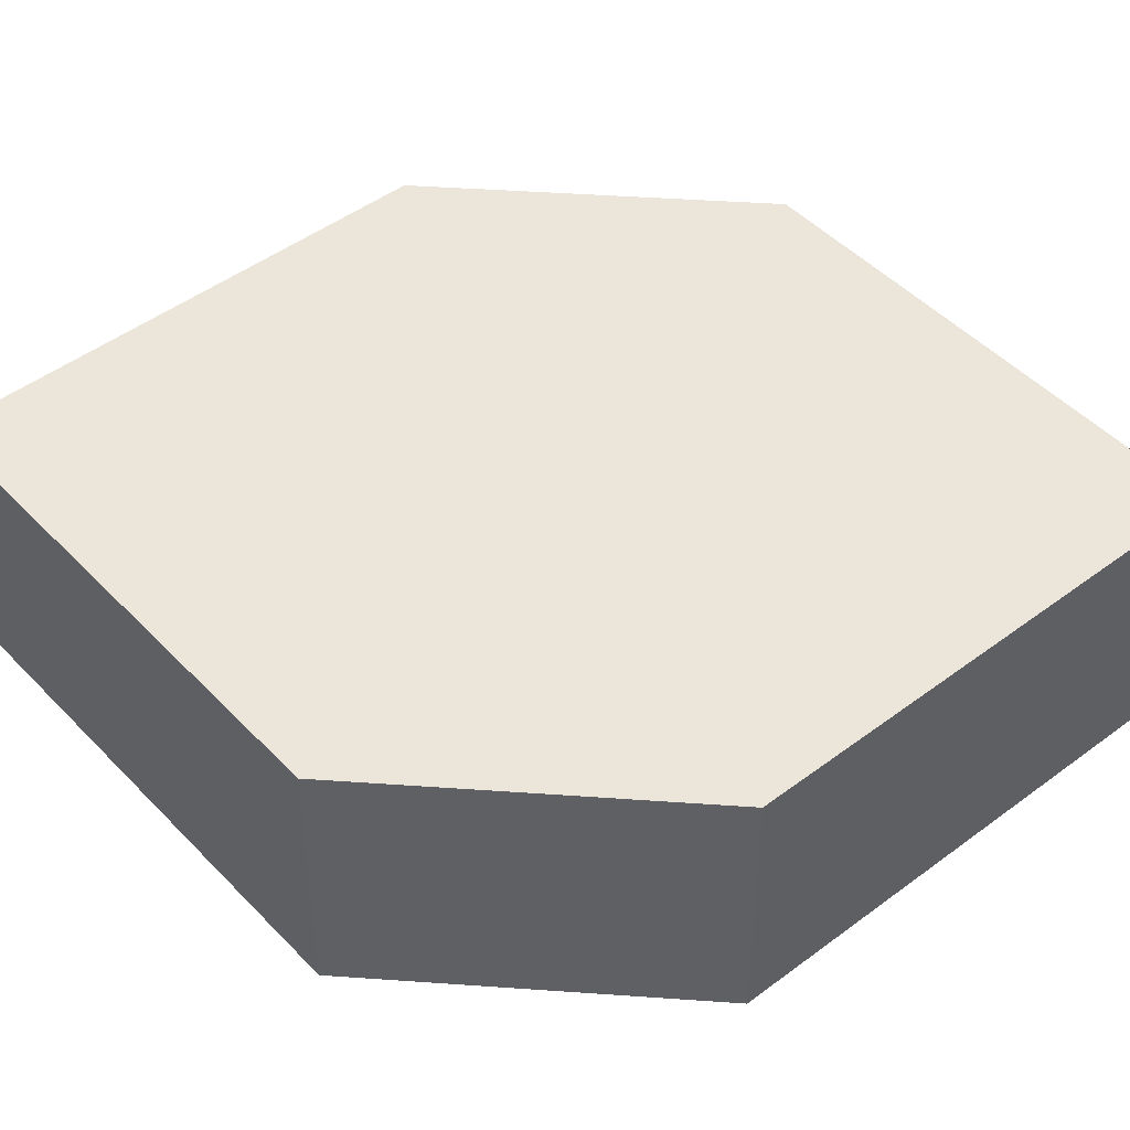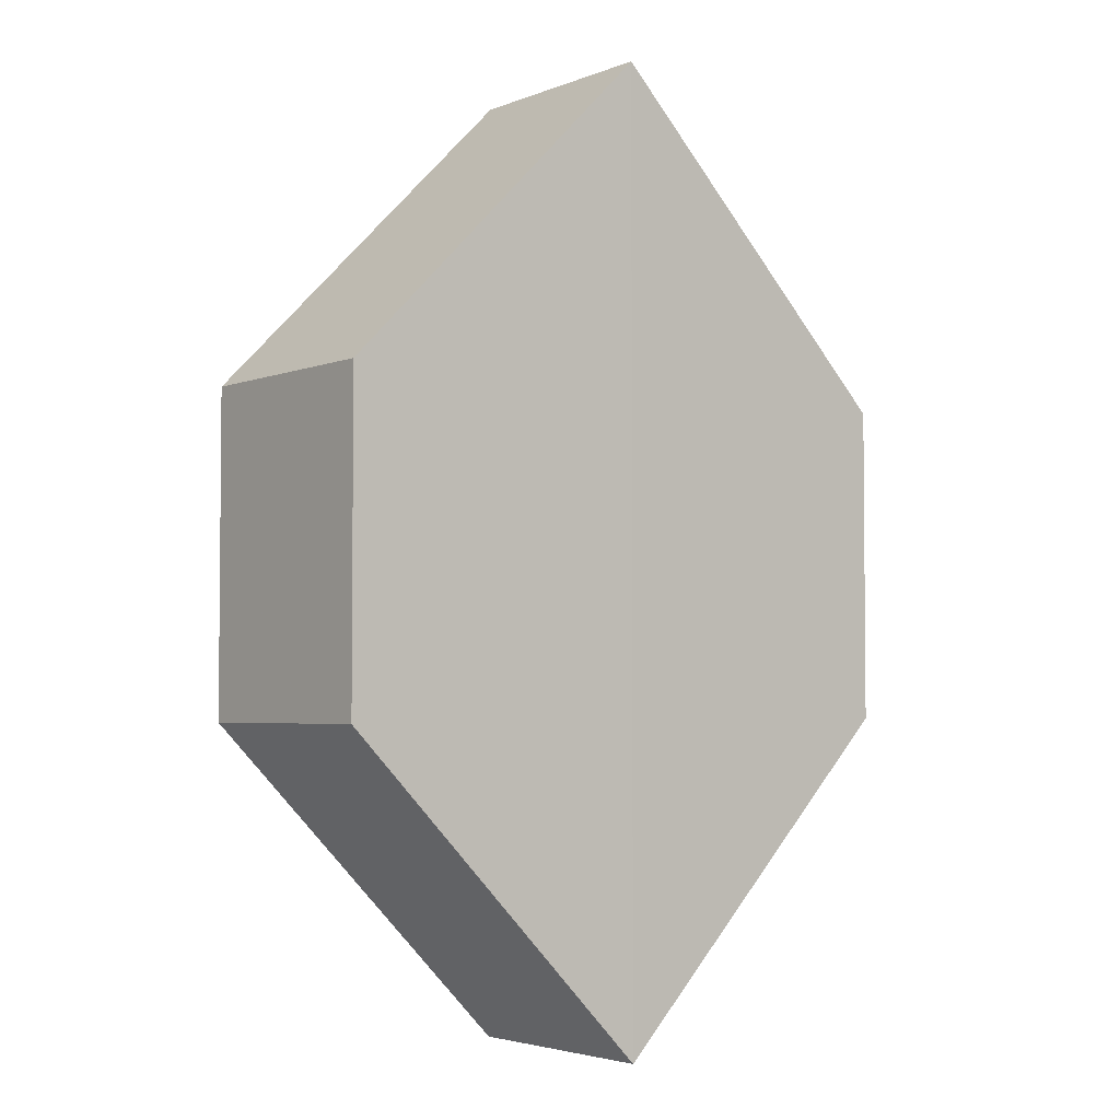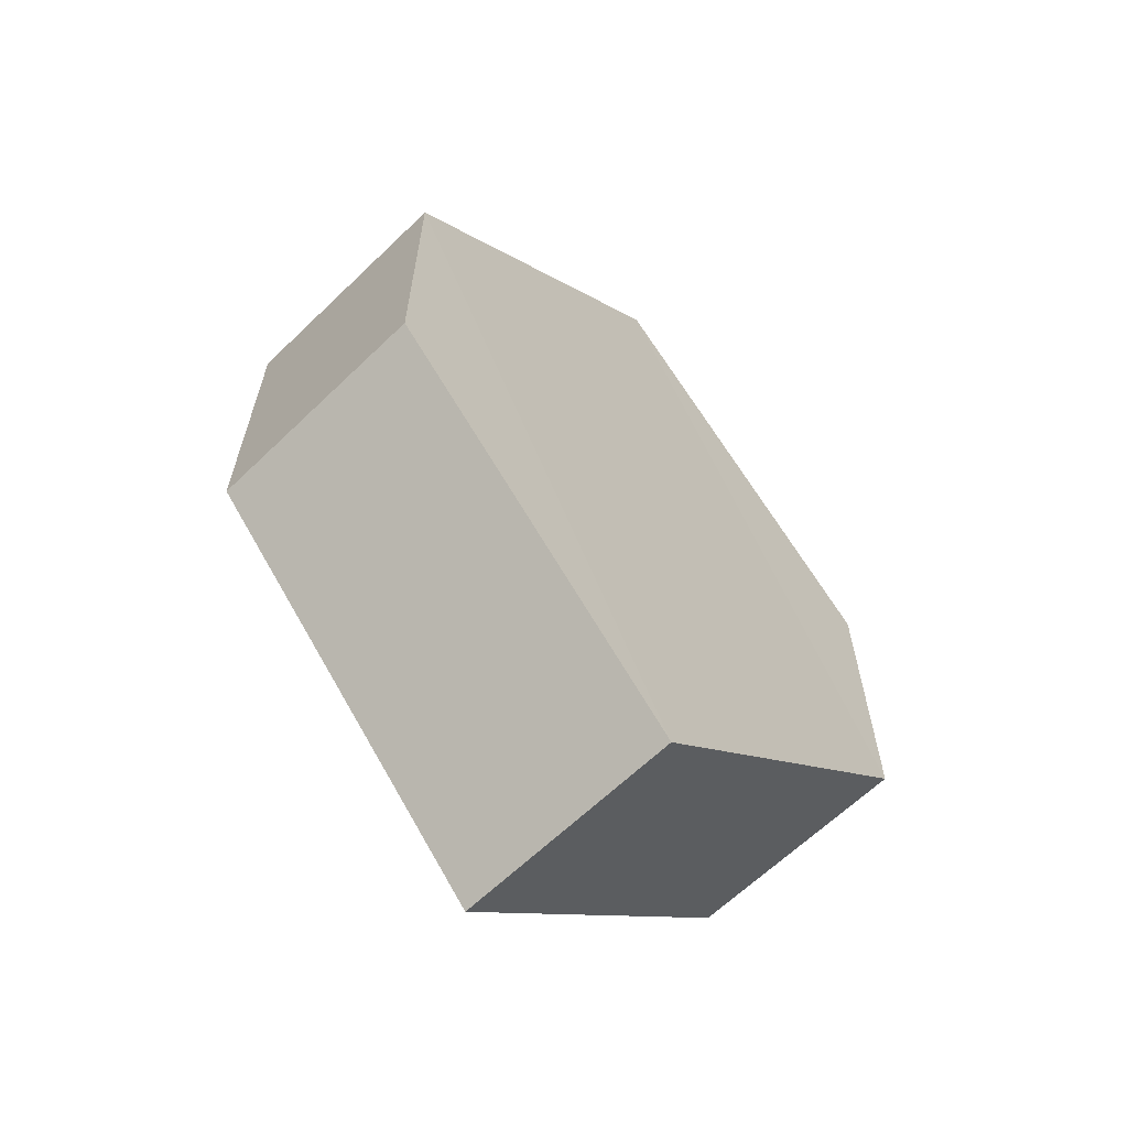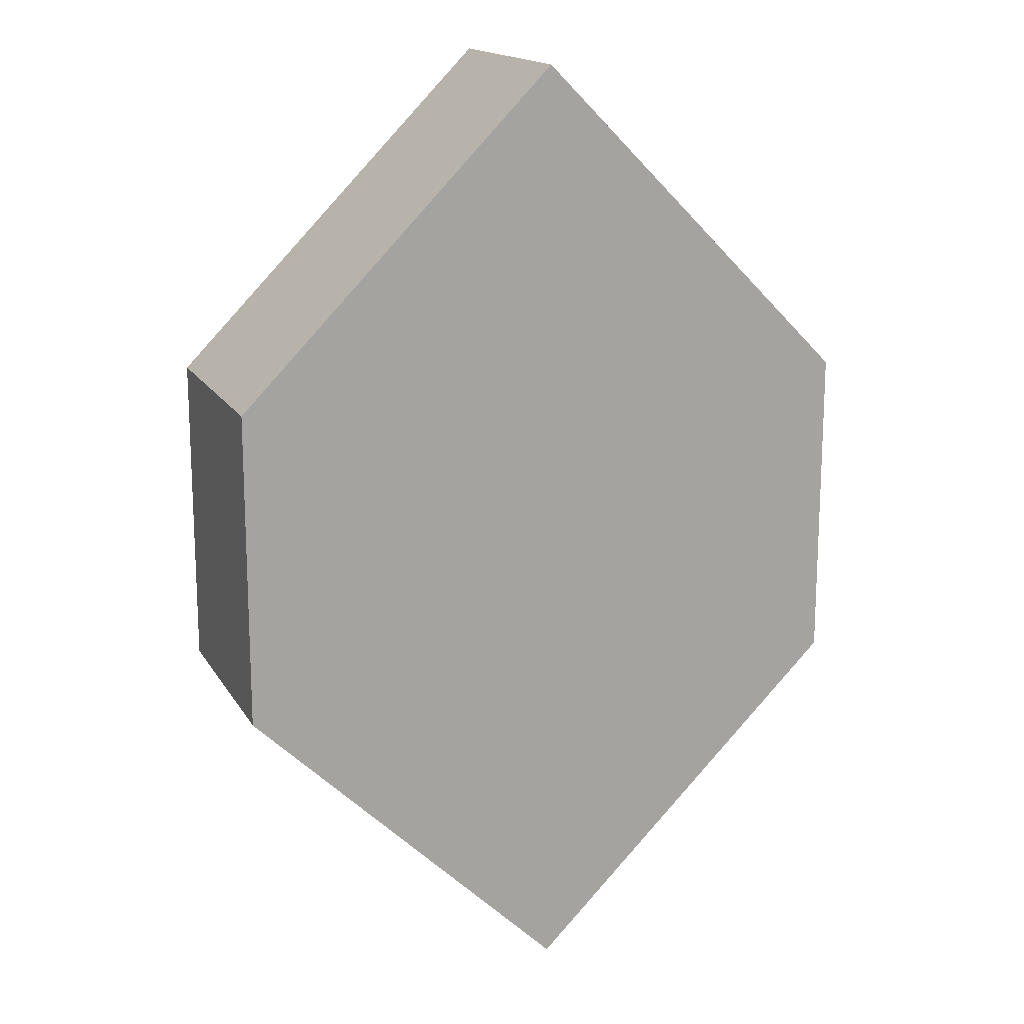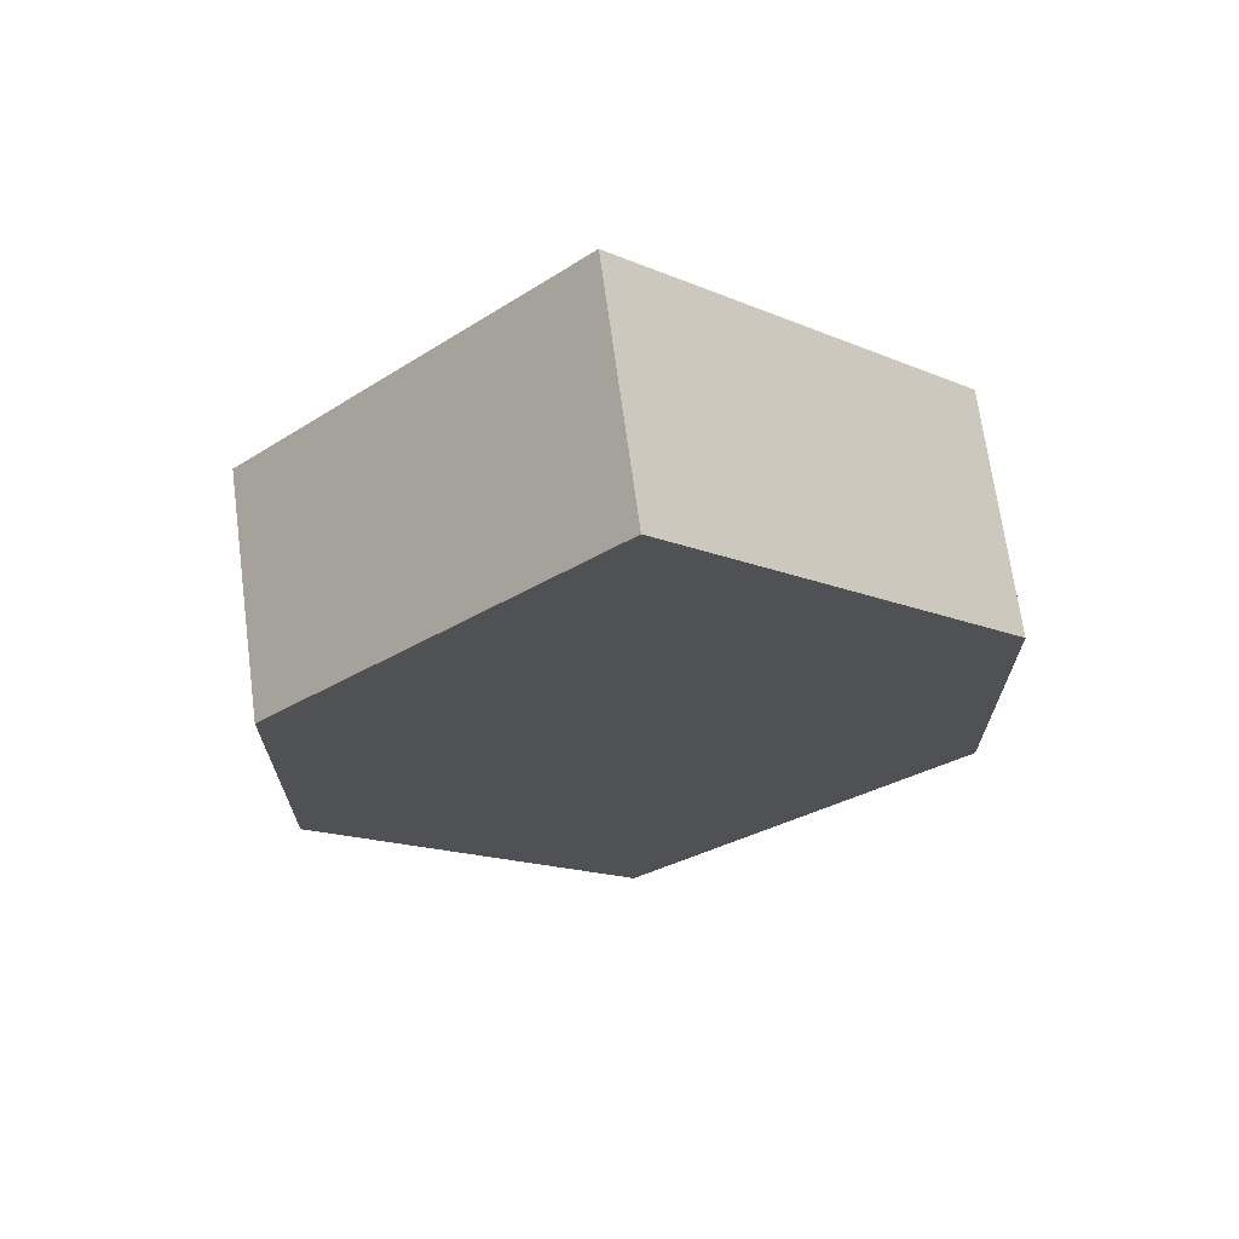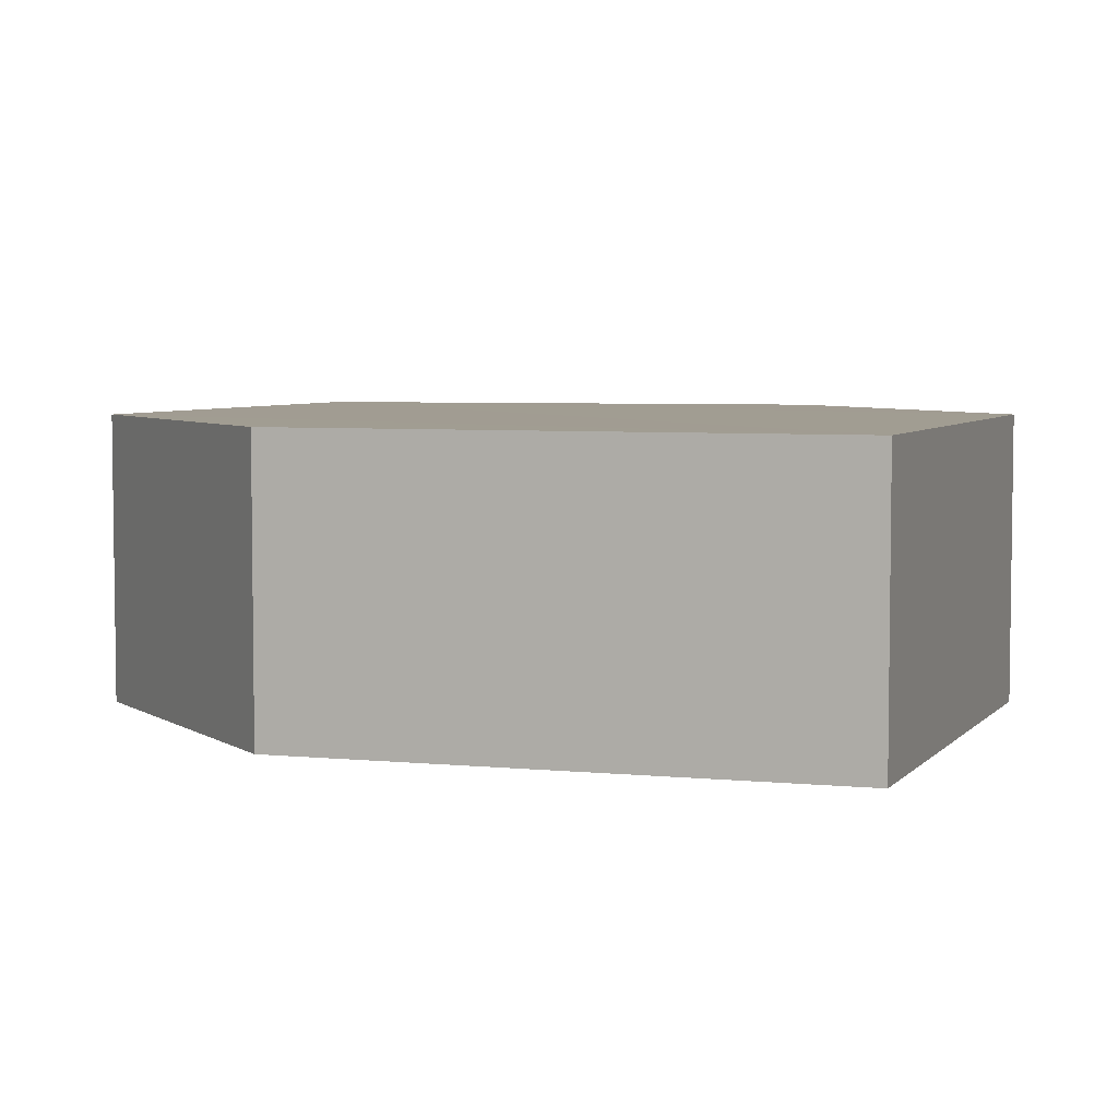
<metadata>
{"format":"obj","ext":"obj","renderer":"f3d","projection":"perspective","resolution":1024,"background":"white","views":[{"elev":46.9,"azim":94.4,"up":"+Z"},{"elev":-3.5,"azim":-39.0,"up":"+Y"},{"elev":-63.8,"azim":-46.1,"up":"+Y"},{"elev":16.1,"azim":-22.2,"up":"+Y"},{"elev":69.5,"azim":173.3,"up":"+Y"},{"elev":4.6,"azim":153.8,"up":"+Z"}]}
</metadata>
<code>
o 310
v 2216 1871 13.48
v 2216 1870 13.47
v 2216 1870 13.48
v 2216 1870 13.48
v 2216 1870 13.48
v 2216 1870 13.48
v 2216 1871 13.48
v 2216 1871 13.48
v 2216 1870 13.48
v 2216 1871 13.48
v 2216 1870 13.47
v 2216 1870 13.48
v 2216 1871 13.47
v 2216 1871 13.47
v 2216 1870 13.47
v 2216 1870 13.47
v 2216 1871 13.47
v 2216 1870 13.47
v 2216 1871 13.47
v 2216 1871 13.48
v 2216 1871 13.47
v 2216 1871 13.47
v 2216 1870 13.48
v 2216 1870 13.47
v 2216 1870 13.47
v 2216 1871 13.47
v 2216 1871 13.47
v 2216 1871 13.48
v 2216 1870 13.48
v 2216 1871 13.48
v 2216 1870 13.48
v 2216 1870 13.47
v 2216 1870 13.47
v 2216 1871 13.47
v 2216 1870 13.47
v 2216 1870 13.48
v 2216 1871 13.47
v 2216 1871 13.48
v 2216 1871 13.48
v 2216 1871 13.48
f 1 2 3
f 2 4 5
f 1 6 7
f 8 4 9
f 7 9 10
f 11 9 12
f 7 13 14
f 11 13 15
f 16 17 13
f 18 19 11
f 20 17 21
f 18 20 22
f 23 24 25
f 26 24 27
f 23 28 29
f 26 28 30
f 31 32 33
f 34 31 35
f 36 37 38
f 37 39 40

</code>
